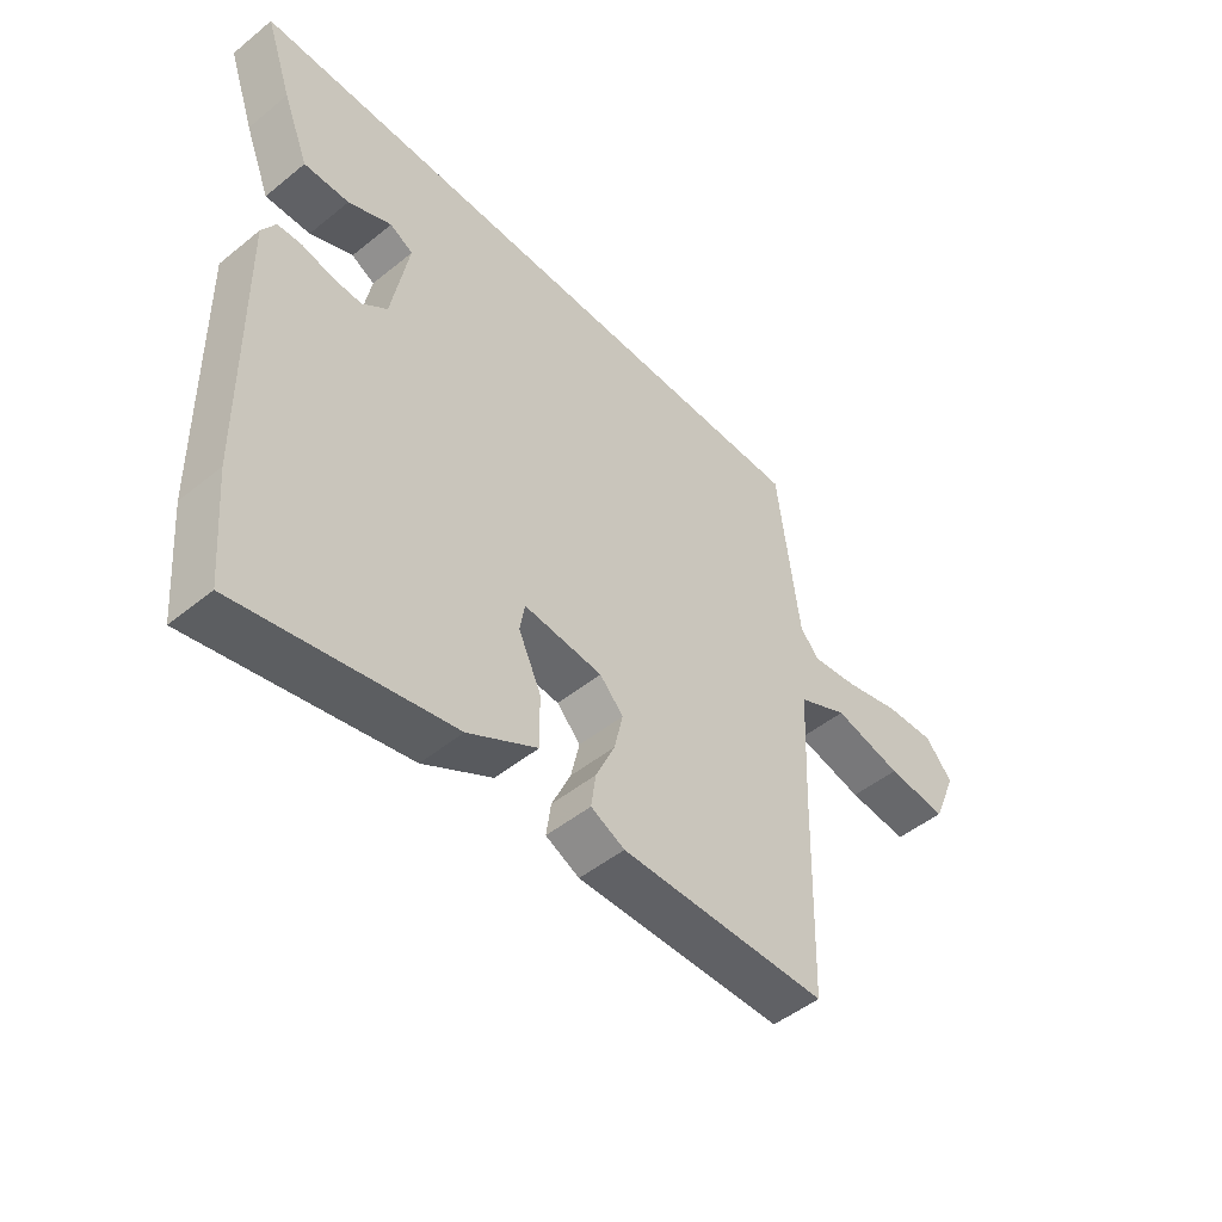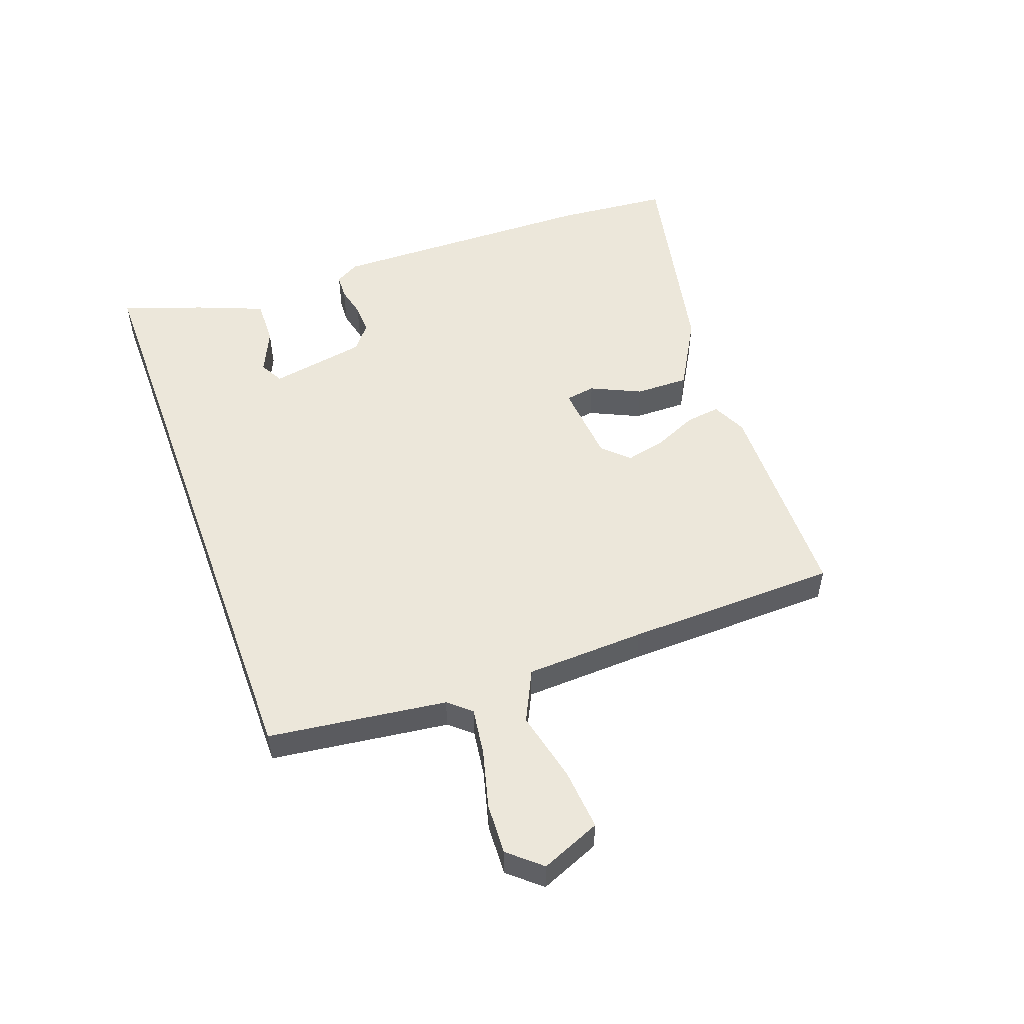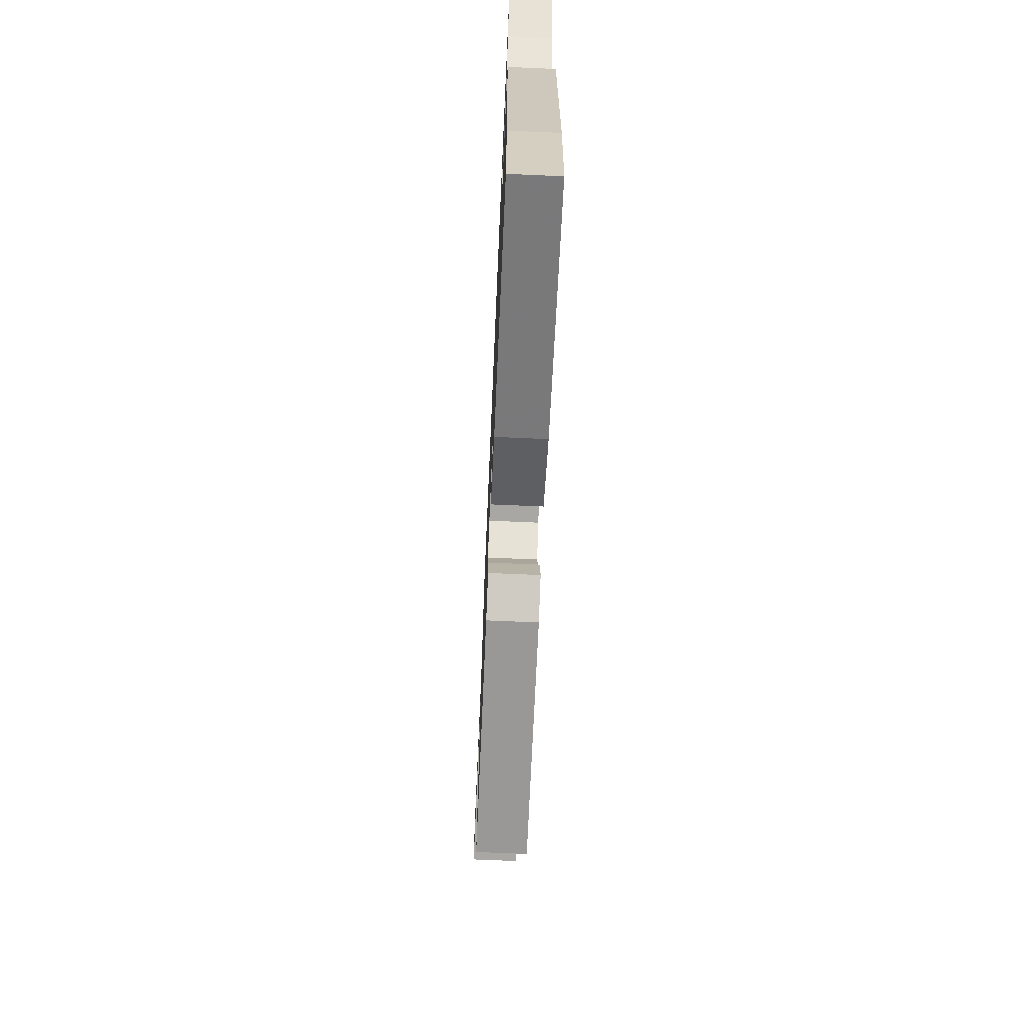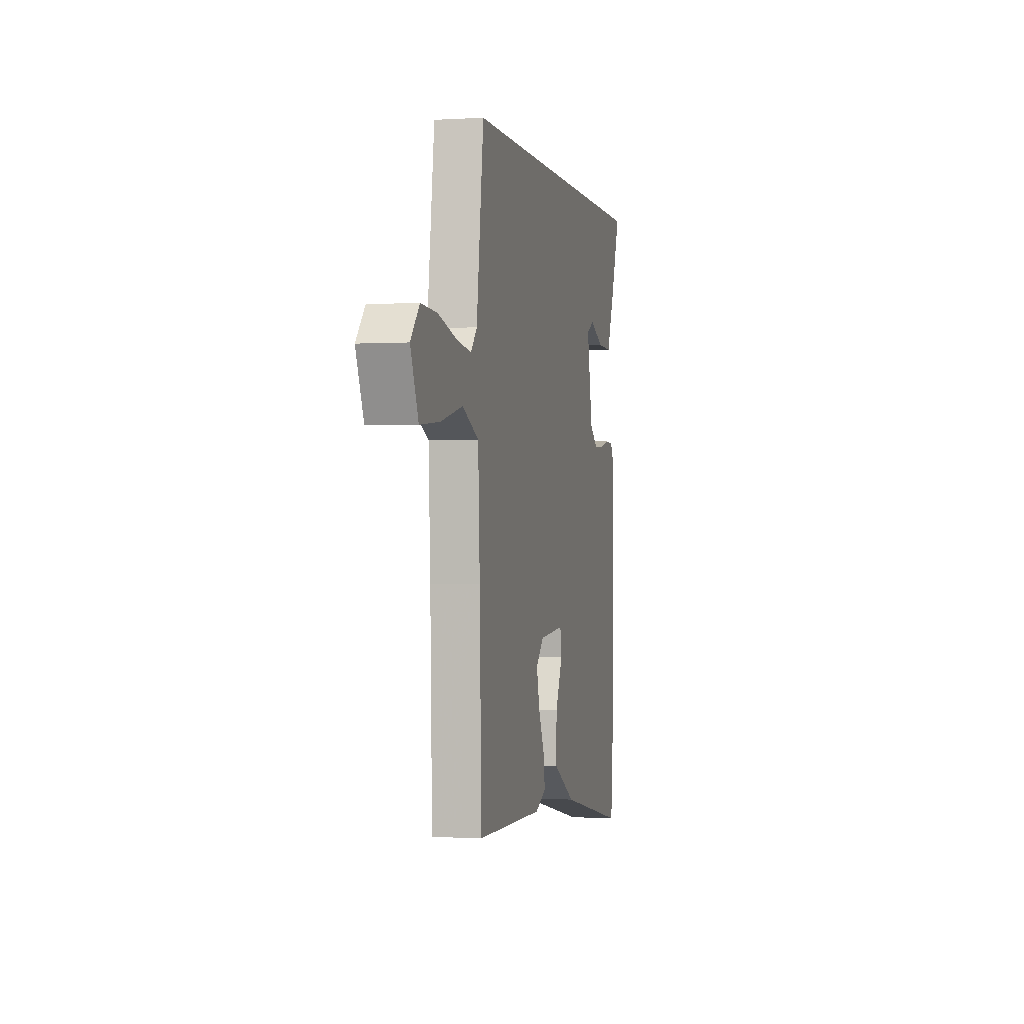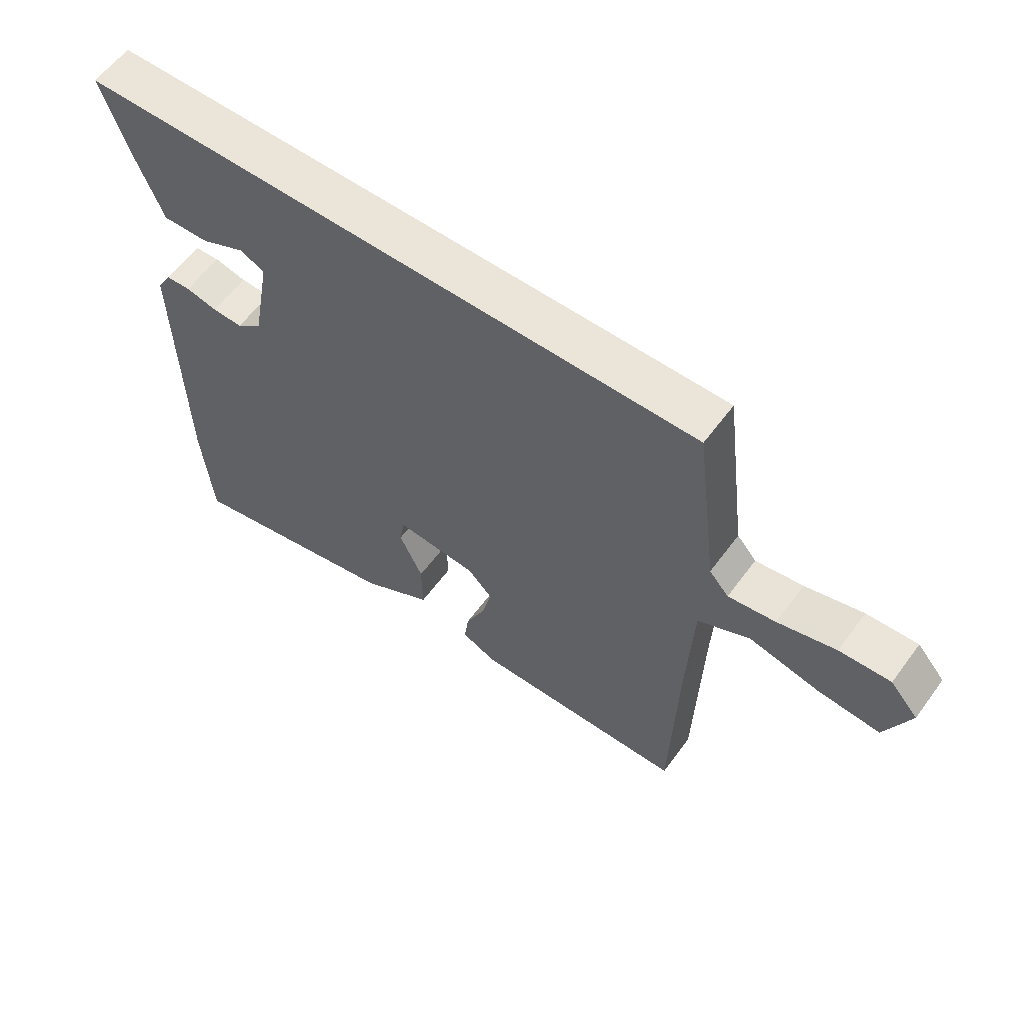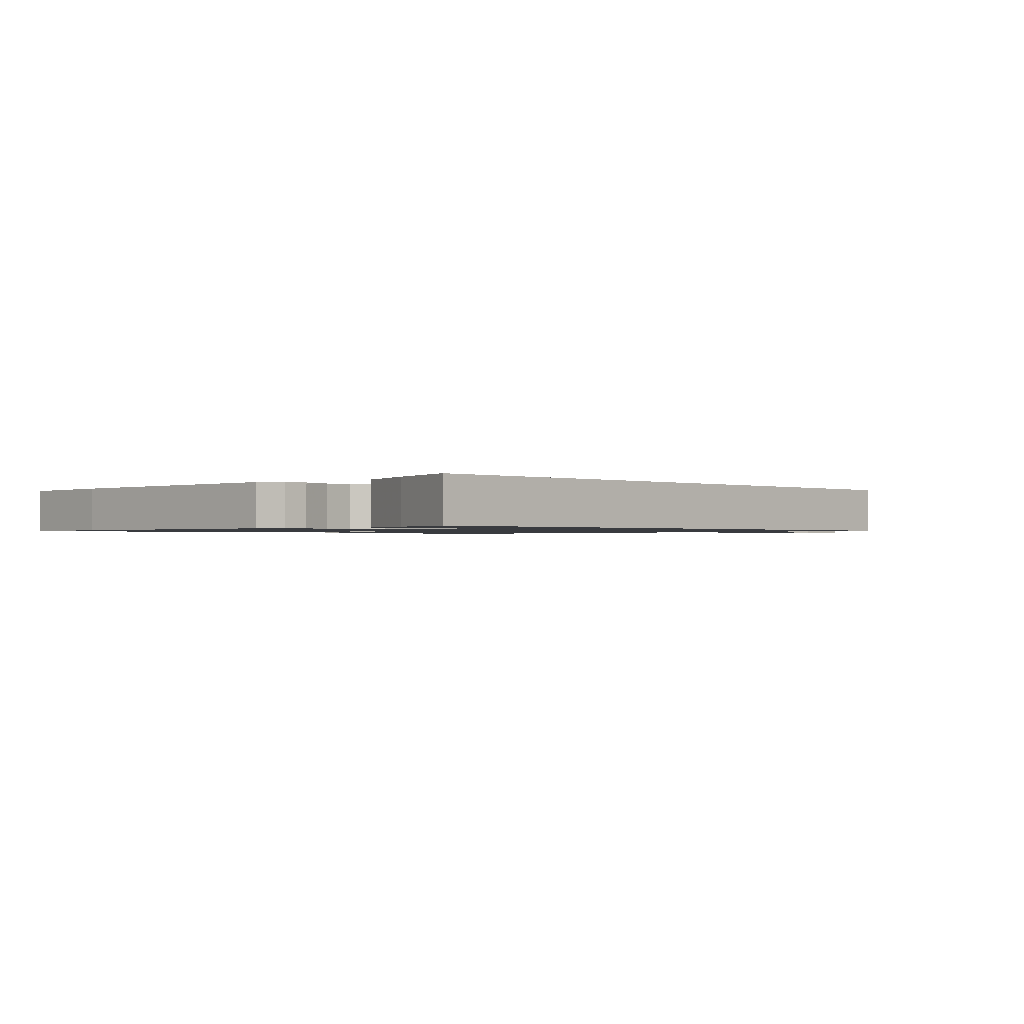
<metadata>
{"format":"obj","ext":"obj","renderer":"f3d","projection":"perspective","resolution":1024,"background":"white","views":[{"elev":-49.1,"azim":-48.1,"up":"+Z"},{"elev":52.1,"azim":70.1,"up":"+Y"},{"elev":-69.4,"azim":-92.5,"up":"+Z"},{"elev":-0.8,"azim":103.1,"up":"+Z"},{"elev":59.2,"azim":36.1,"up":"+Z"},{"elev":-1.1,"azim":-46.3,"up":"+Y"}]}
</metadata>
<code>
v 0.466 0.07 0.5
v 0.503 0.07 0.207
v 0.535 0.07 0.17
v 0.613 0.07 0.181
v 0.709 0.07 0.206
v 0.793 0.07 0.21
v 0.839 0.07 0.157
v 0.798 0.07 0.059
v 0.696 0.07 0.068
v 0.58 0.07 0.095
v 0.495 0.07 0.054
v 0.486 0.07 -0.143
v 0.476 0.07 -0.491
v 0.125 0.07 -0.495
v 0.068 0.07 -0.468
v 0.076 0.07 -0.411
v 0.108 0.07 -0.34
v 0.123 0.07 -0.275
v 0.083 0.07 -0.233
v -0.05 0.07 -0.221
v -0.058 0.07 -0.27
v -0.02 0.07 -0.352
v -0.019 0.07 -0.44
v -0.136 0.07 -0.506
v -0.493 0.07 -0.579
v -0.509 0.07 -0.393
v -0.516 0.07 0.052
v -0.493 0.07 0.092
v -0.452 0.07 0.094
v -0.401 0.07 0.082
v -0.351 0.07 0.08
v -0.309 0.07 0.114
v -0.28 0.07 0.272
v -0.319 0.07 0.293
v -0.392 0.07 0.26
v -0.468 0.07 0.258
v -0.512 0.07 0.369
v -0.557 0.07 0.5
v 0.466 0 0.5
v 0.503 0 0.207
v 0.535 0 0.17
v 0.613 0 0.181
v 0.709 0 0.206
v 0.793 0 0.21
v 0.839 0 0.157
v 0.798 0 0.059
v 0.696 0 0.068
v 0.58 0 0.095
v 0.495 0 0.054
v 0.486 0 -0.143
v 0.476 0 -0.491
v 0.125 0 -0.495
v 0.068 0 -0.468
v 0.076 0 -0.411
v 0.108 0 -0.34
v 0.123 0 -0.275
v 0.083 0 -0.233
v -0.05 0 -0.221
v -0.058 0 -0.27
v -0.02 0 -0.352
v -0.019 0 -0.44
v -0.136 0 -0.506
v -0.493 0 -0.579
v -0.509 0 -0.393
v -0.516 0 0.052
v -0.493 0 0.092
v -0.452 0 0.094
v -0.401 0 0.082
v -0.351 0 0.08
v -0.309 0 0.114
v -0.28 0 0.272
v -0.319 0 0.293
v -0.392 0 0.26
v -0.468 0 0.258
v -0.512 0 0.369
v -0.557 0 0.5
f 36 37 38
f 35 36 38
f 34 35 38
f 38 1 2
f 34 38 2
f 33 34 2
f 32 33 2 3
f 31 32 3
f 28 29 30
f 27 28 30
f 26 27 30
f 25 26 30
f 24 25 30
f 23 24 30
f 22 23 30
f 21 22 30
f 20 21 30 31
f 19 20 31 3
f 15 16 17
f 14 15 17
f 13 14 17
f 12 13 17
f 11 12 17 18
f 8 9 10
f 7 8 10
f 6 7 10
f 5 6 10
f 4 5 10
f 4 10 11
f 11 18 19
f 4 11 19
f 3 4 19
f 76 75 74
f 76 74 73
f 76 73 72
f 40 39 76
f 40 76 72
f 40 72 71
f 41 40 71 70
f 41 70 69
f 68 67 66
f 68 66 65
f 68 65 64
f 68 64 63
f 68 63 62
f 68 62 61
f 68 61 60
f 68 60 59
f 69 68 59 58
f 41 69 58 57
f 55 54 53
f 55 53 52
f 55 52 51
f 55 51 50
f 56 55 50 49
f 48 47 46
f 48 46 45
f 48 45 44
f 48 44 43
f 48 43 42
f 49 48 42
f 57 56 49
f 57 49 42
f 57 42 41
f 1 39 40 2
f 2 40 41 3
f 3 41 42 4
f 4 42 43 5
f 5 43 44 6
f 6 44 45 7
f 7 45 46 8
f 8 46 47 9
f 9 47 48 10
f 10 48 49 11
f 11 49 50 12
f 12 50 51 13
f 13 51 52 14
f 14 52 53 15
f 15 53 54 16
f 16 54 55 17
f 17 55 56 18
f 18 56 57 19
f 19 57 58 20
f 20 58 59 21
f 21 59 60 22
f 22 60 61 23
f 23 61 62 24
f 24 62 63 25
f 25 63 64 26
f 26 64 65 27
f 27 65 66 28
f 28 66 67 29
f 29 67 68 30
f 30 68 69 31
f 31 69 70 32
f 32 70 71 33
f 33 71 72 34
f 34 72 73 35
f 35 73 74 36
f 36 74 75 37
f 37 75 76 38
f 38 76 39 1

</code>
